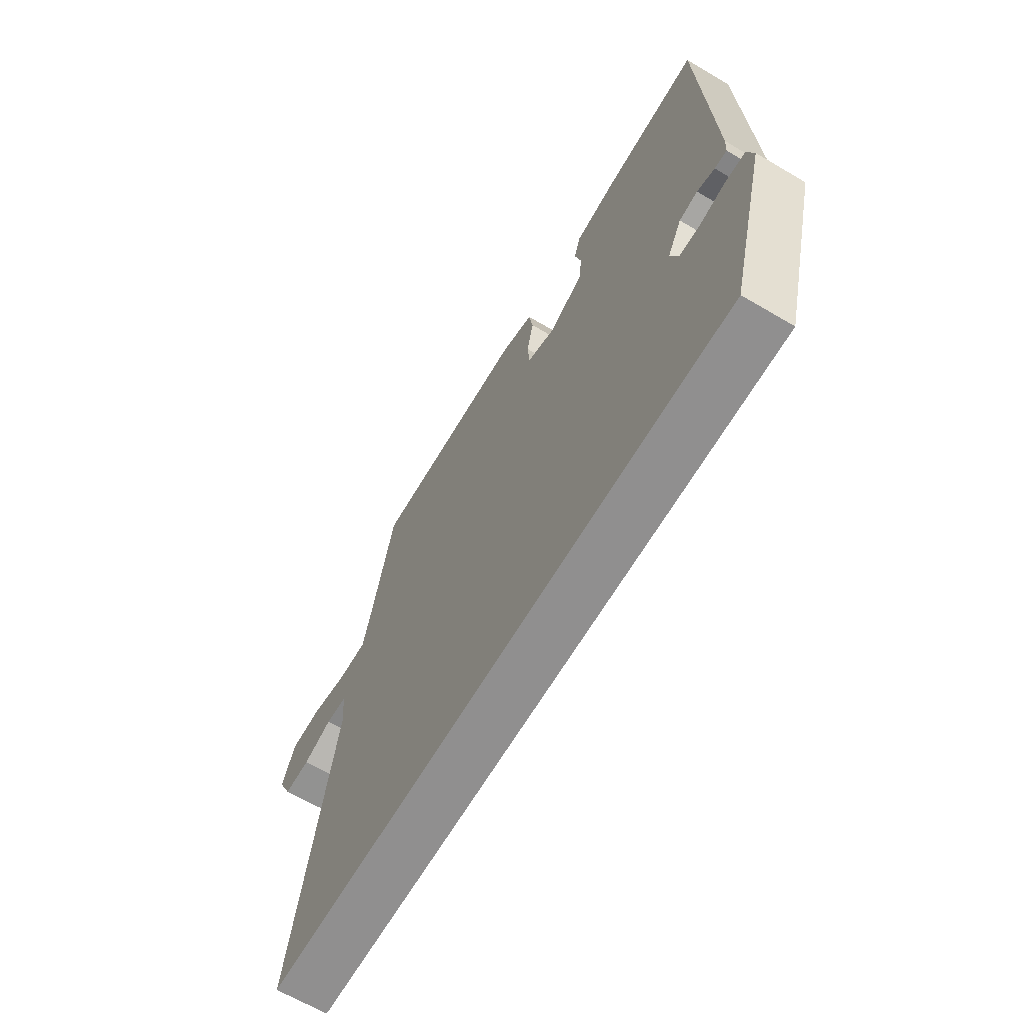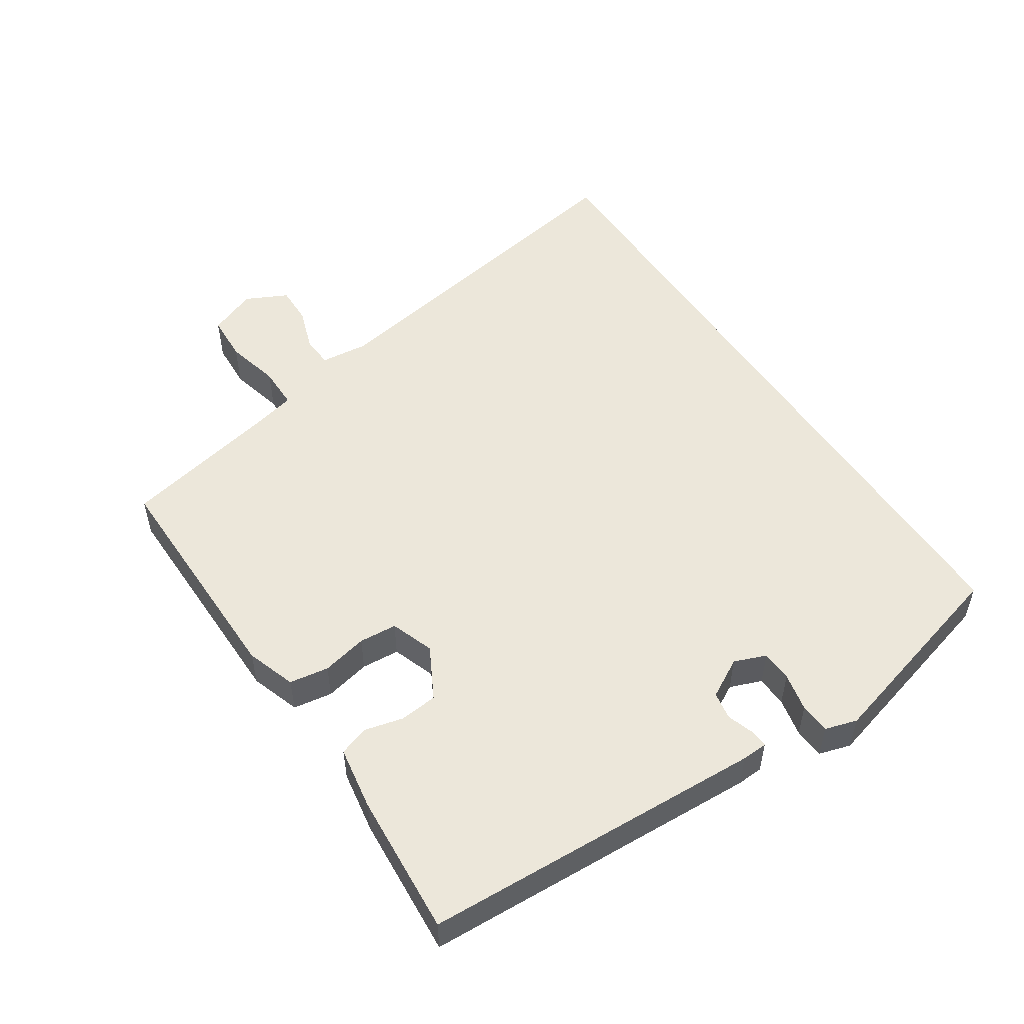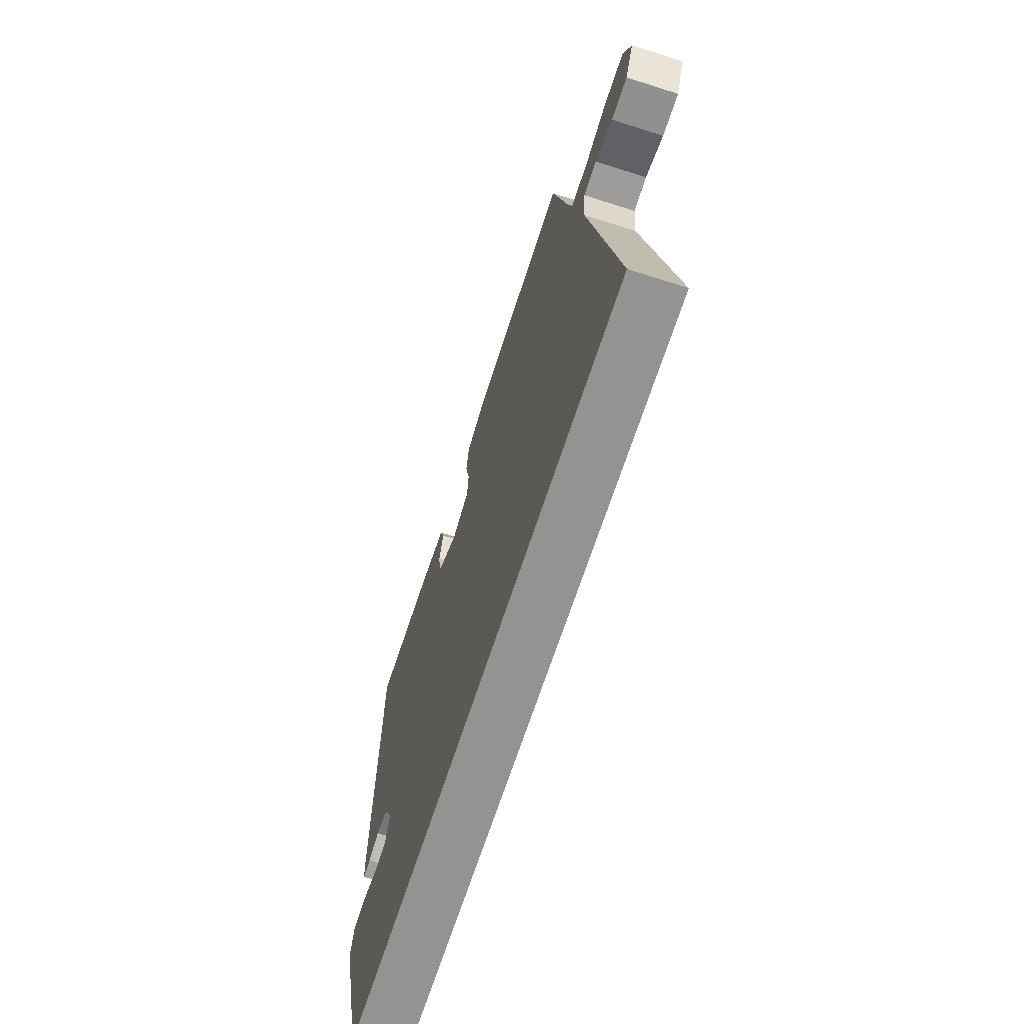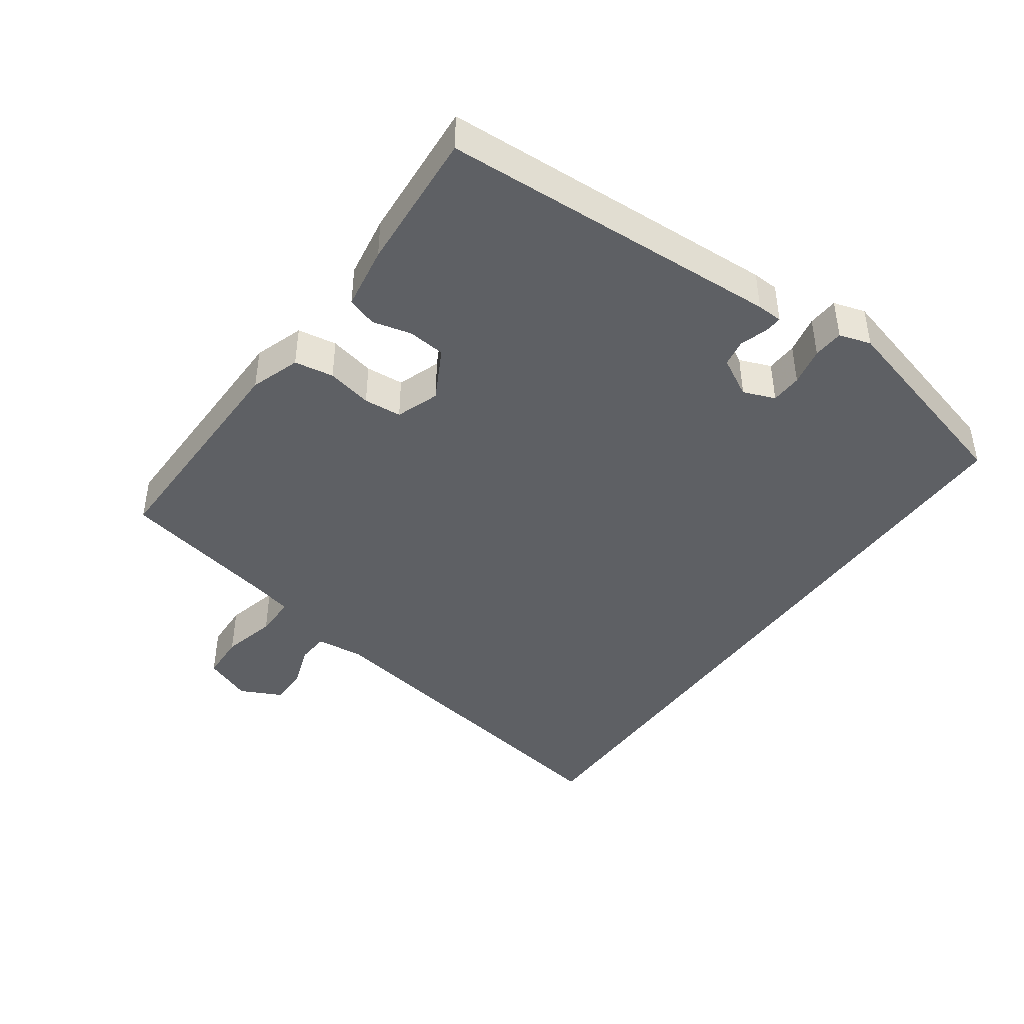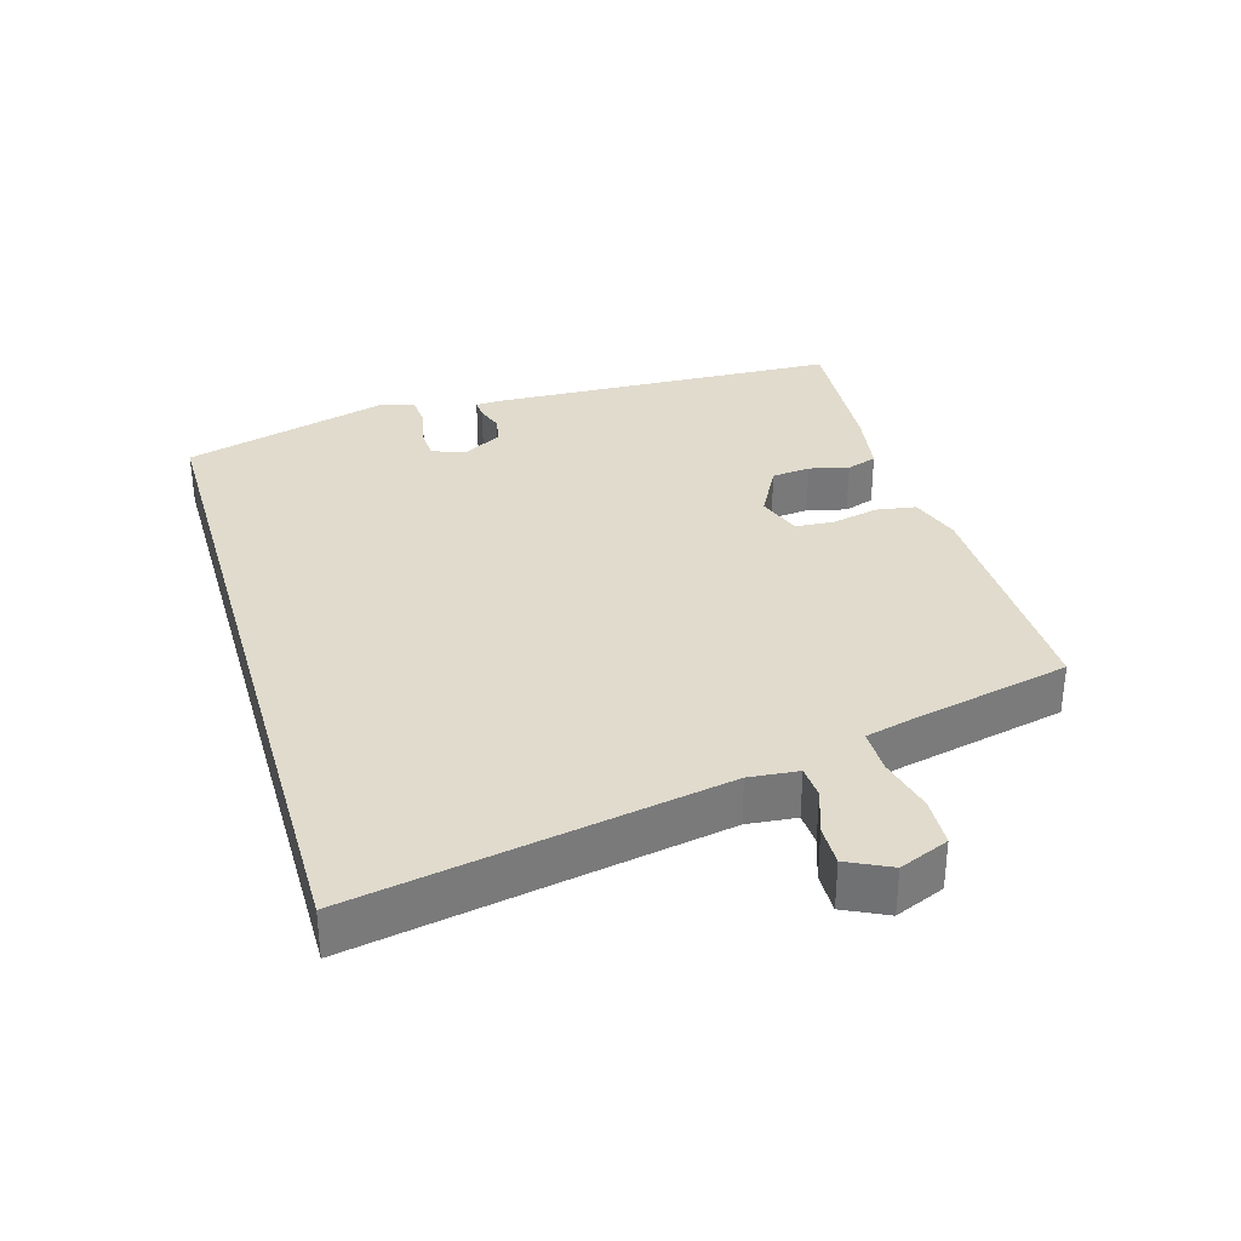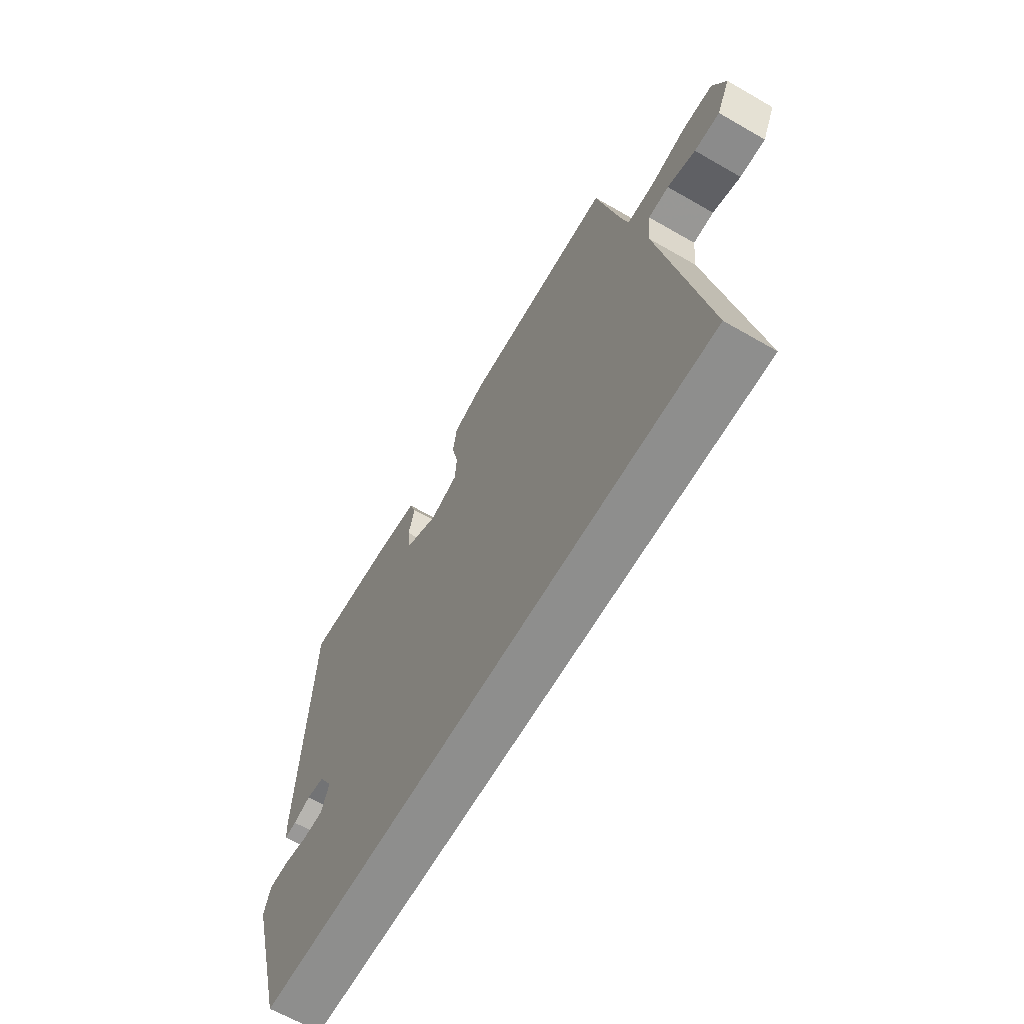
<metadata>
{"format":"obj","ext":"obj","renderer":"f3d","projection":"perspective","resolution":1024,"background":"white","views":[{"elev":-65.4,"azim":59.4,"up":"+Z"},{"elev":52.0,"azim":56.8,"up":"+Y"},{"elev":-66.6,"azim":-107.8,"up":"+Z"},{"elev":-42.8,"azim":54.8,"up":"+Y"},{"elev":33.3,"azim":-106.3,"up":"+Y"},{"elev":-64.8,"azim":-120.1,"up":"+Z"}]}
</metadata>
<code>
v -0.627 0.07 -0.5
v -0.532 0.07 0.024
v -0.539 0.07 0.095
v -0.586 0.07 0.098
v -0.65 0.07 0.076
v -0.708 0.07 0.075
v -0.738 0.07 0.137
v -0.709 0.07 0.208
v -0.639 0.07 0.211
v -0.558 0.07 0.191
v -0.495 0.07 0.191
v -0.479 0.07 0.255
v -0.428 0.07 0.488
v -0.08 0.07 0.483
v -0.007 0.07 0.458
v 0.002 0.07 0.4
v -0.013 0.07 0.333
v -0.009 0.07 0.277
v 0.055 0.07 0.254
v 0.132 0.07 0.295
v 0.138 0.07 0.351
v 0.124 0.07 0.408
v 0.139 0.07 0.452
v 0.233 0.07 0.467
v 0.443 0.07 0.481
v 0.464 0.07 -0.025
v 0.462 0.07 -0.063
v 0.435 0.07 -0.061
v 0.396 0.07 -0.048
v 0.355 0.07 -0.055
v 0.323 0.07 -0.113
v 0.341 0.07 -0.16
v 0.387 0.07 -0.162
v 0.444 0.07 -0.15
v 0.489 0.07 -0.153
v 0.503 0.07 -0.2
v 0.42 0.07 -0.5
v -0.627 0 -0.5
v -0.532 0 0.024
v -0.539 0 0.095
v -0.586 0 0.098
v -0.65 0 0.076
v -0.708 0 0.075
v -0.738 0 0.137
v -0.709 0 0.208
v -0.639 0 0.211
v -0.558 0 0.191
v -0.495 0 0.191
v -0.479 0 0.255
v -0.428 0 0.488
v -0.08 0 0.483
v -0.007 0 0.458
v 0.002 0 0.4
v -0.013 0 0.333
v -0.009 0 0.277
v 0.055 0 0.254
v 0.132 0 0.295
v 0.138 0 0.351
v 0.124 0 0.408
v 0.139 0 0.452
v 0.233 0 0.467
v 0.443 0 0.481
v 0.464 0 -0.025
v 0.462 0 -0.063
v 0.435 0 -0.061
v 0.396 0 -0.048
v 0.355 0 -0.055
v 0.323 0 -0.113
v 0.341 0 -0.16
v 0.387 0 -0.162
v 0.444 0 -0.15
v 0.489 0 -0.153
v 0.503 0 -0.2
v 0.42 0 -0.5
f 36 37 1
f 35 36 1
f 34 35 1
f 33 34 1
f 32 33 1
f 31 32 1 2
f 30 31 2 3
f 29 30 3
f 27 28 29
f 26 27 29
f 25 26 29
f 24 25 29
f 23 24 29
f 22 23 29
f 21 22 29
f 20 21 29
f 19 20 29
f 18 19 29 3
f 17 18 3 4
f 15 16 17
f 14 15 17
f 13 14 17
f 12 13 17
f 11 12 17
f 4 5 6
f 17 4 6
f 11 17 6
f 10 11 6 7
f 7 8 9 10
f 38 74 73
f 38 73 72
f 38 72 71
f 38 71 70
f 38 70 69
f 39 38 69 68
f 40 39 68 67
f 40 67 66
f 66 65 64
f 66 64 63
f 66 63 62
f 66 62 61
f 66 61 60
f 66 60 59
f 66 59 58
f 66 58 57
f 66 57 56
f 40 66 56 55
f 41 40 55 54
f 54 53 52
f 54 52 51
f 54 51 50
f 54 50 49
f 54 49 48
f 43 42 41
f 43 41 54
f 43 54 48
f 44 43 48 47
f 47 46 45 44
f 1 38 39 2
f 2 39 40 3
f 3 40 41 4
f 4 41 42 5
f 5 42 43 6
f 6 43 44 7
f 7 44 45 8
f 8 45 46 9
f 9 46 47 10
f 10 47 48 11
f 11 48 49 12
f 12 49 50 13
f 13 50 51 14
f 14 51 52 15
f 15 52 53 16
f 16 53 54 17
f 17 54 55 18
f 18 55 56 19
f 19 56 57 20
f 20 57 58 21
f 21 58 59 22
f 22 59 60 23
f 23 60 61 24
f 24 61 62 25
f 25 62 63 26
f 26 63 64 27
f 27 64 65 28
f 28 65 66 29
f 29 66 67 30
f 30 67 68 31
f 31 68 69 32
f 32 69 70 33
f 33 70 71 34
f 34 71 72 35
f 35 72 73 36
f 36 73 74 37
f 37 74 38 1

</code>
